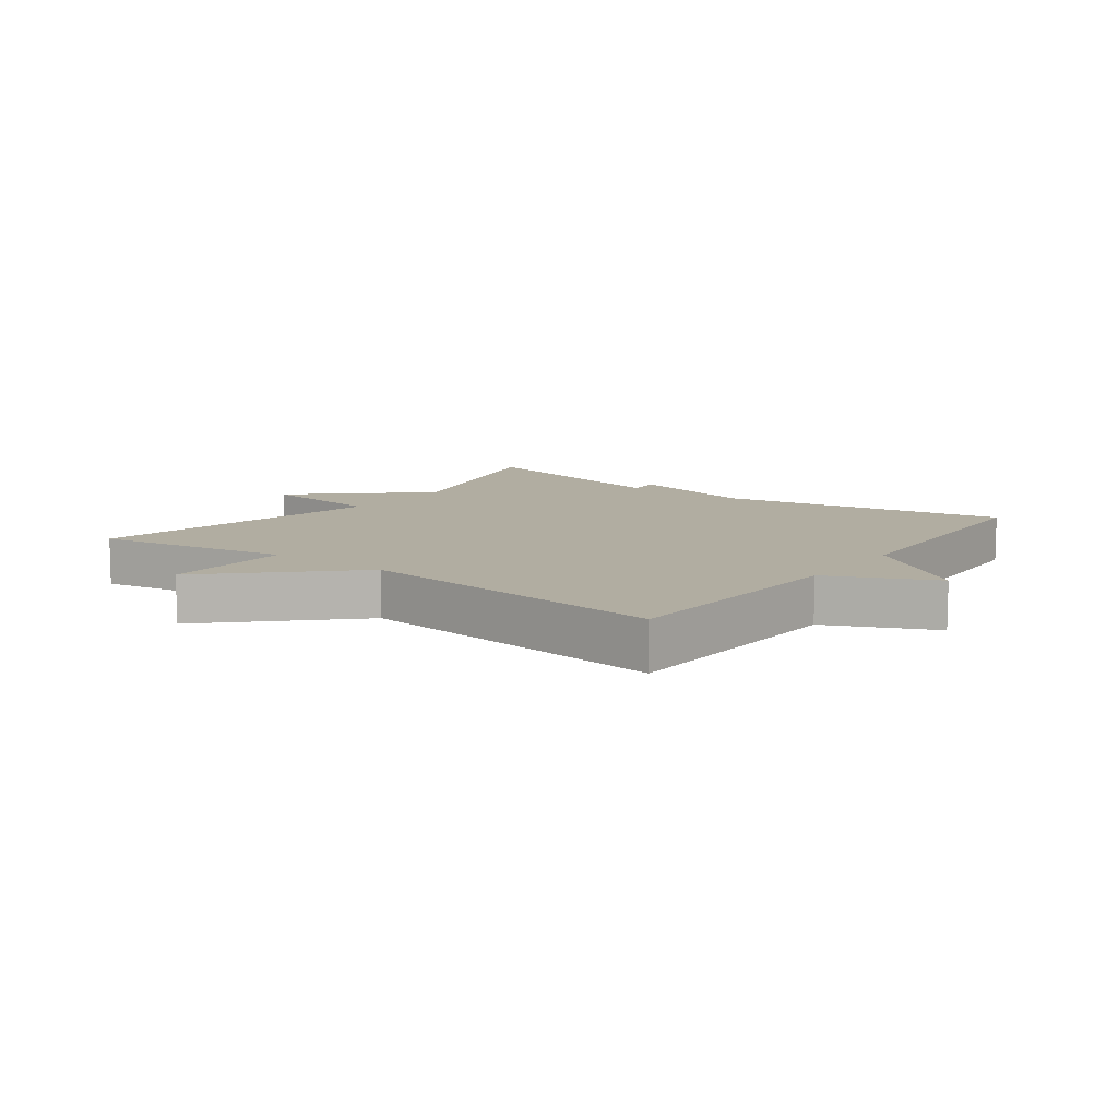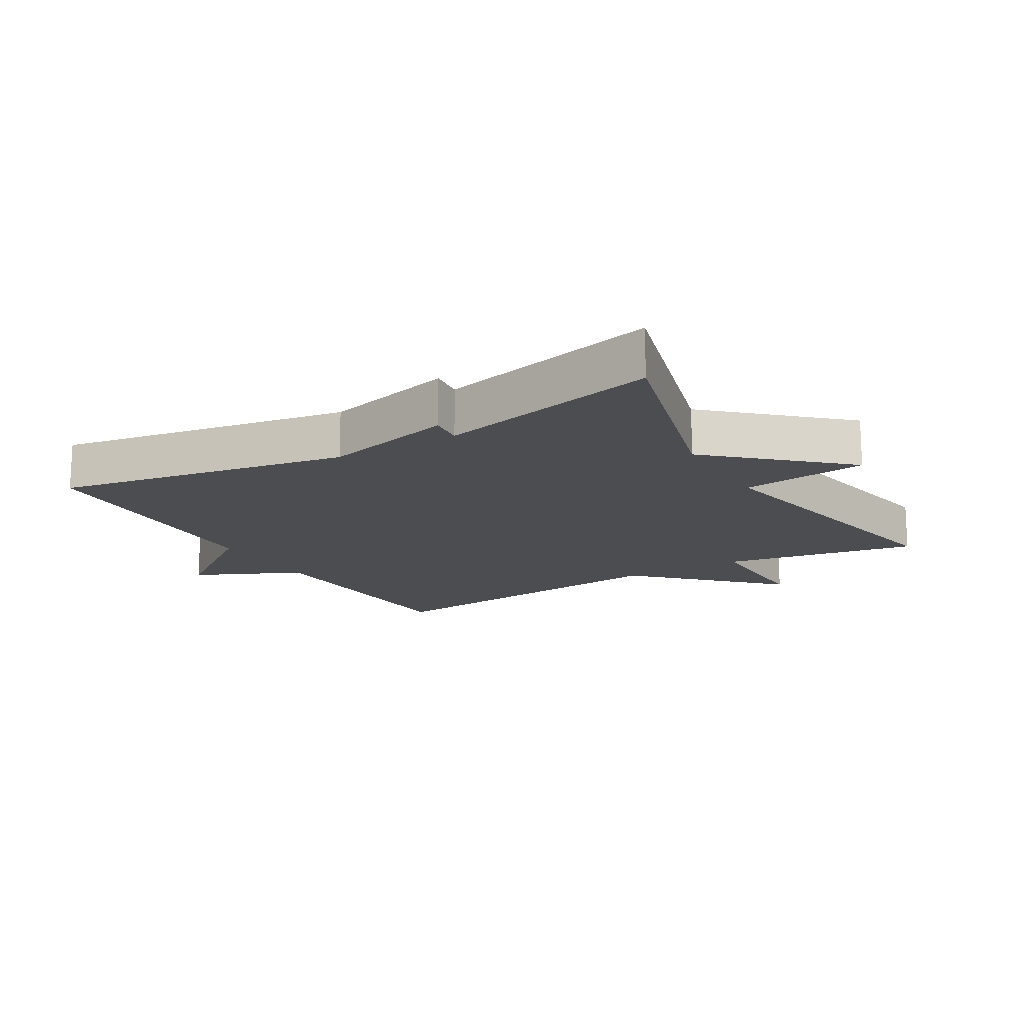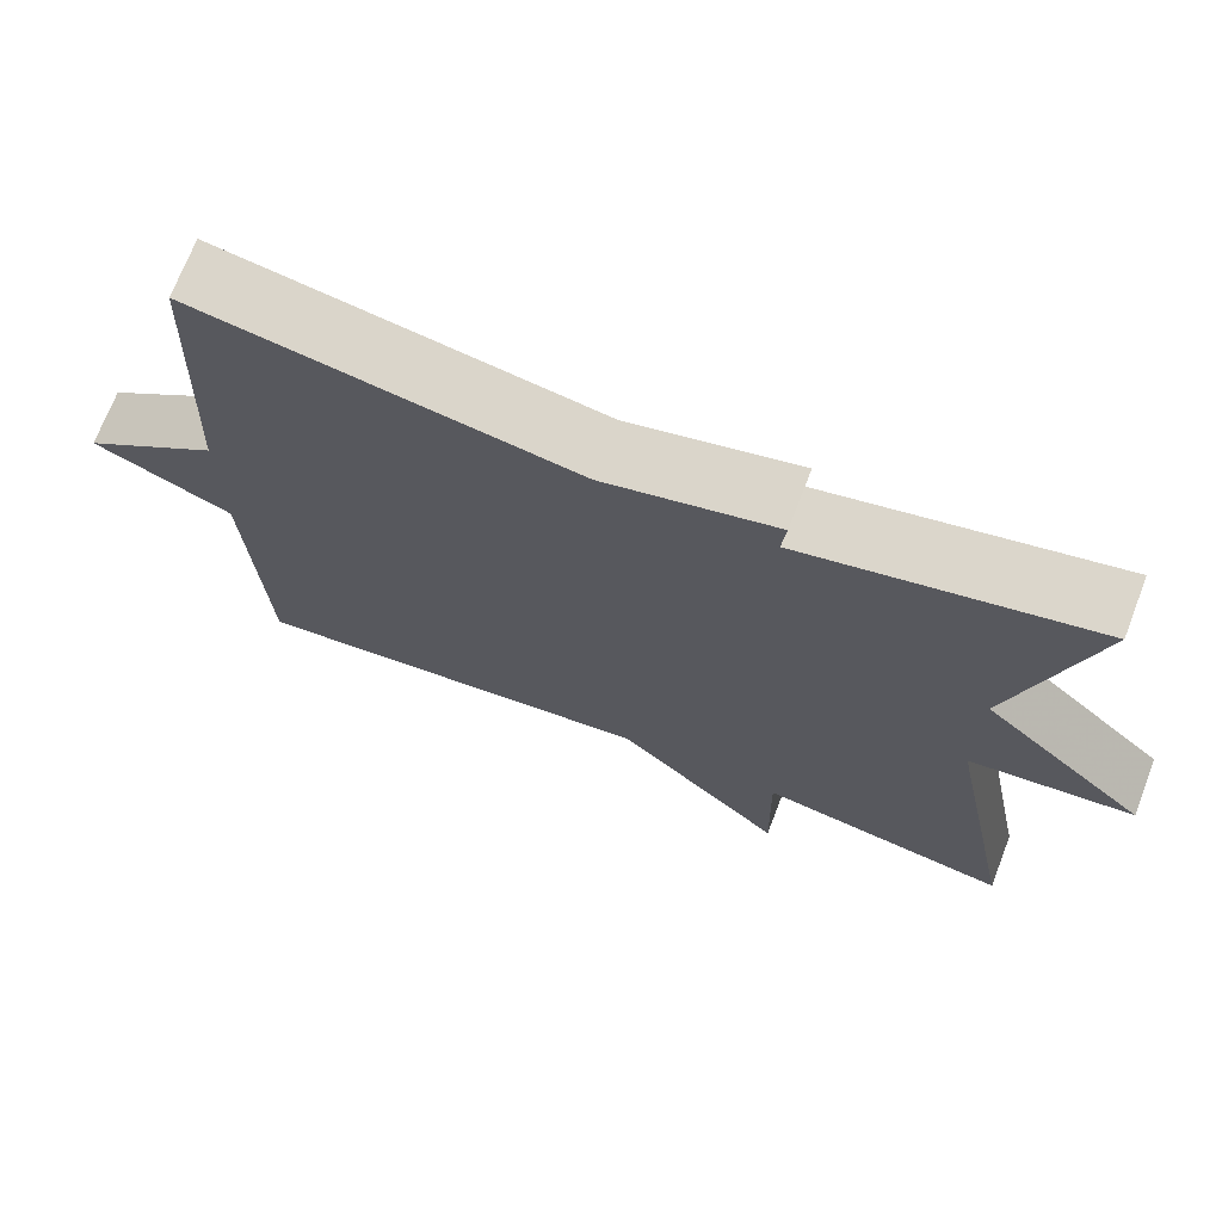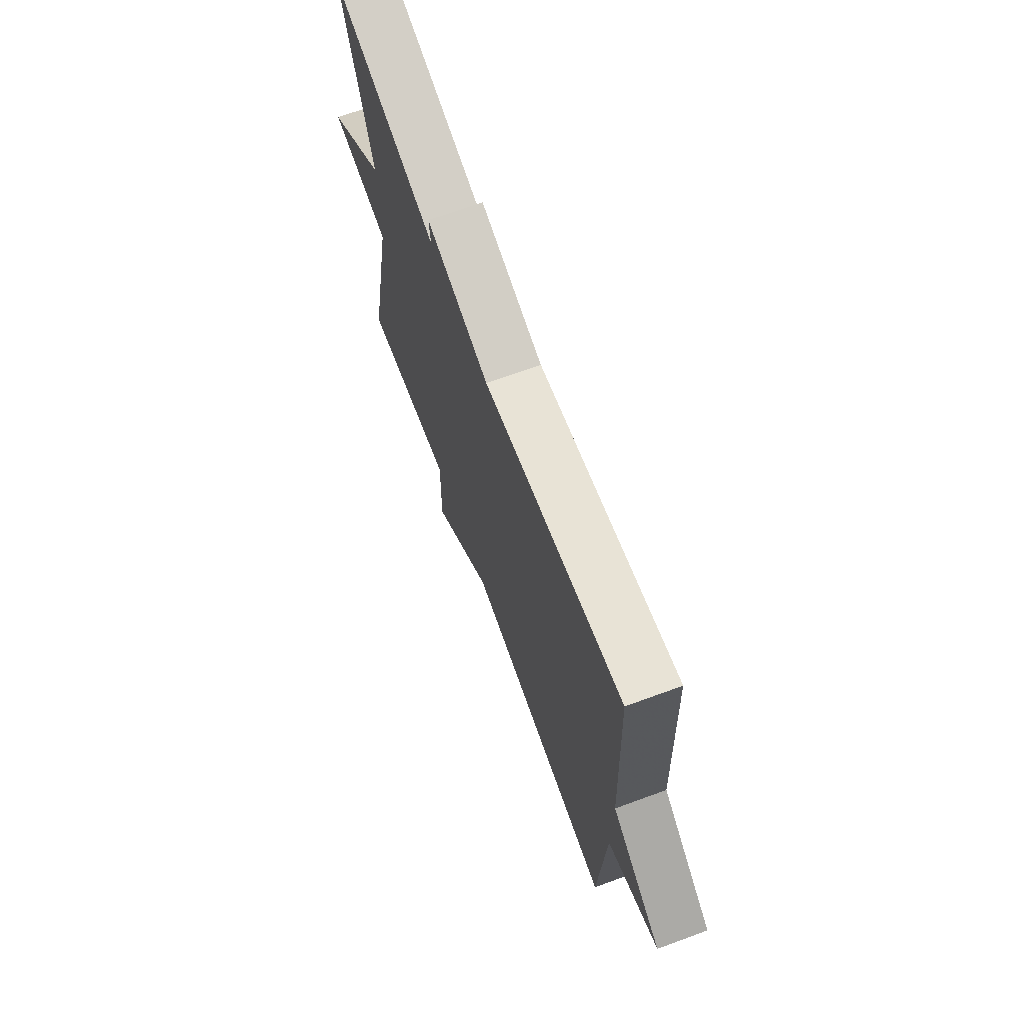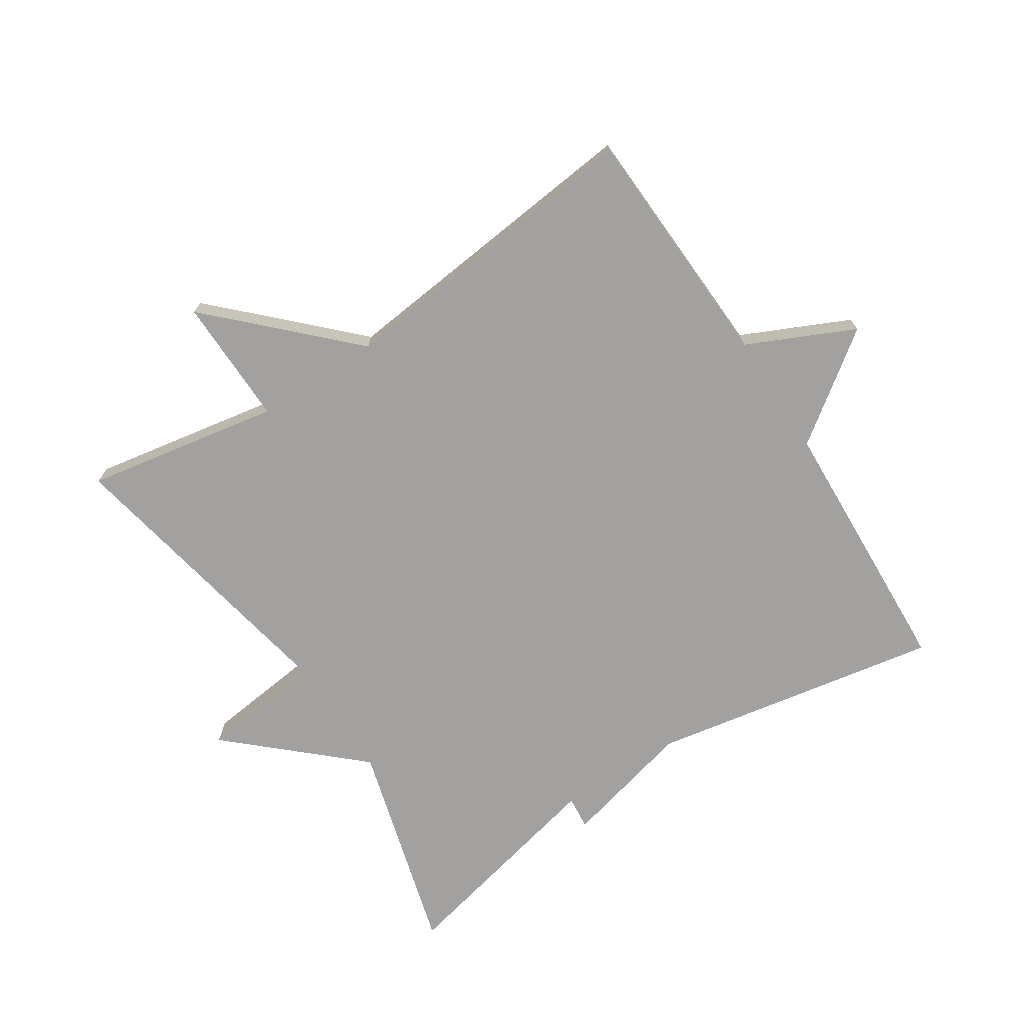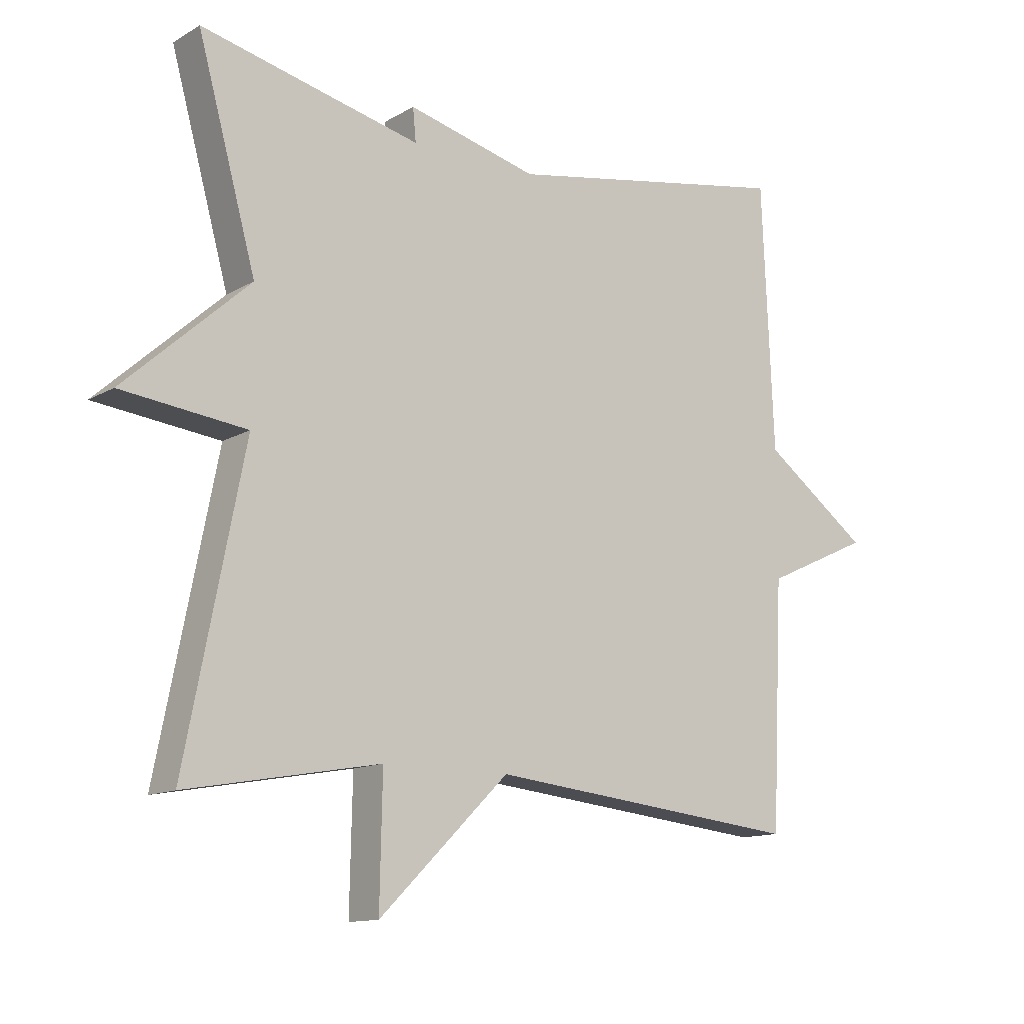
<metadata>
{"format":"obj","ext":"obj","renderer":"f3d","projection":"perspective","resolution":1024,"background":"white","views":[{"elev":10.3,"azim":-143.3,"up":"+Y"},{"elev":-15.8,"azim":30.5,"up":"+Y"},{"elev":70.9,"azim":21.1,"up":"+Z"},{"elev":69.6,"azim":-110.1,"up":"+Z"},{"elev":-72.2,"azim":-147.1,"up":"+Y"},{"elev":-12.7,"azim":142.7,"up":"+Z"}]}
</metadata>
<code>
v 0.5 0.07 -0.5
v 0.196 0.07 -0.446
v 0.2 0.07 -0.646
v -0.004 0.07 -0.446
v -0.5 0.07 -0.5
v -0.518 0.07 -0.117
v -0.685 0.07 -0.04
v -0.518 0.07 0.083
v -0.5 0.07 0.5
v -0.046 0.07 0.419
v 0.159 0.07 0.471
v 0.154 0.07 0.419
v 0.5 0.07 0.5
v 0.408 0.07 0.167
v 0.604 0.07 -0.01
v 0.408 0.07 -0.033
v 0.5 0 -0.5
v 0.196 0 -0.446
v 0.2 0 -0.646
v -0.004 0 -0.446
v -0.5 0 -0.5
v -0.518 0 -0.117
v -0.685 0 -0.04
v -0.518 0 0.083
v -0.5 0 0.5
v -0.046 0 0.419
v 0.159 0 0.471
v 0.154 0 0.419
v 0.5 0 0.5
v 0.408 0 0.167
v 0.604 0 -0.01
v 0.408 0 -0.033
f 14 15 16
f 12 13 14
f 12 14 16
f 10 11 12
f 16 1 2
f 12 16 2
f 10 12 2
f 2 3 4
f 10 2 4
f 9 10 4
f 8 9 4
f 6 7 8
f 4 5 6 8
f 32 31 30
f 30 29 28
f 32 30 28
f 28 27 26
f 18 17 32
f 18 32 28
f 18 28 26
f 20 19 18
f 20 18 26
f 20 26 25
f 20 25 24
f 24 23 22
f 24 22 21 20
f 1 17 18 2
f 2 18 19 3
f 3 19 20 4
f 4 20 21 5
f 5 21 22 6
f 6 22 23 7
f 7 23 24 8
f 8 24 25 9
f 9 25 26 10
f 10 26 27 11
f 11 27 28 12
f 12 28 29 13
f 13 29 30 14
f 14 30 31 15
f 15 31 32 16
f 16 32 17 1

</code>
